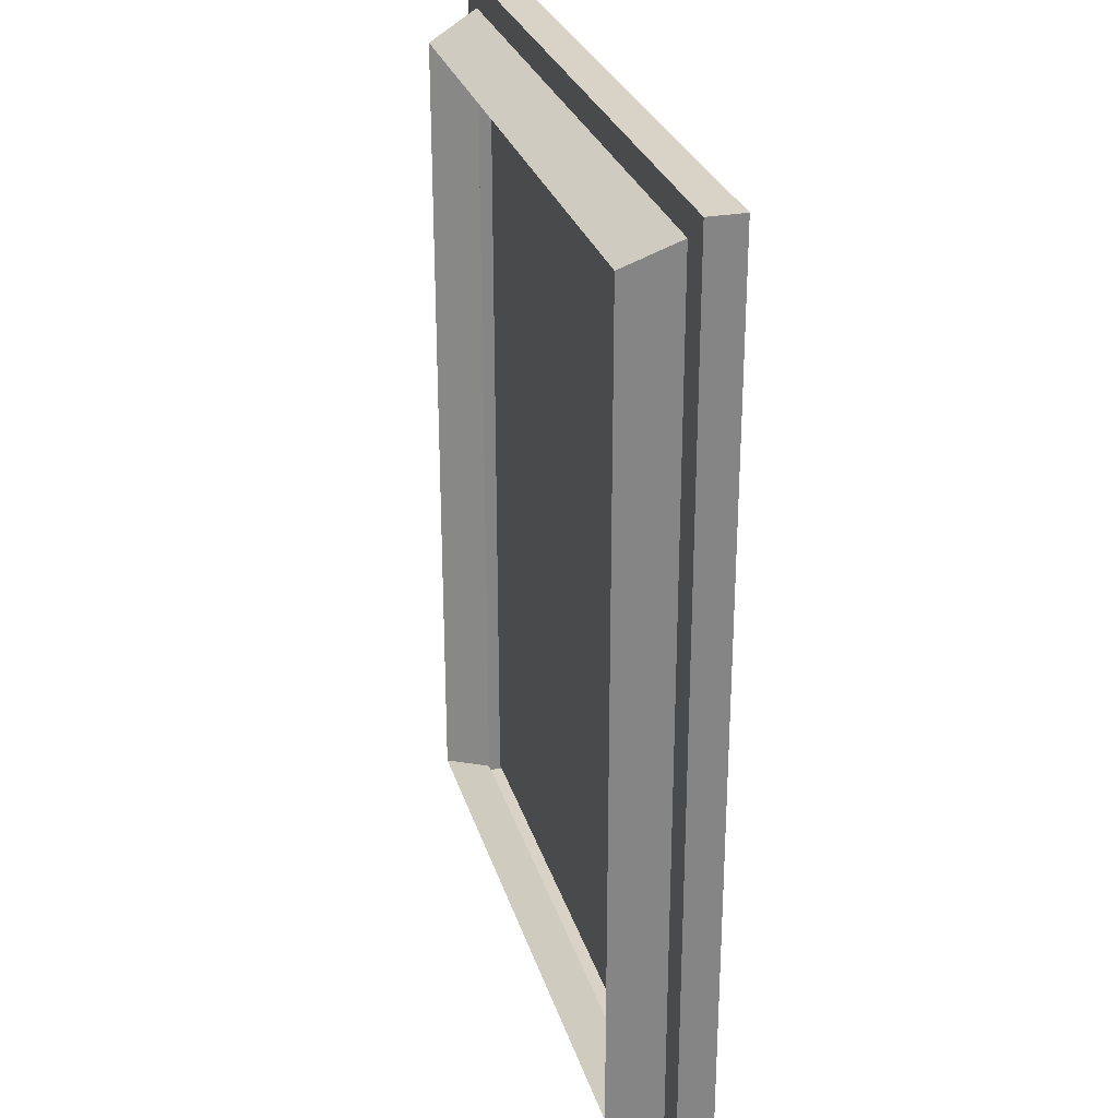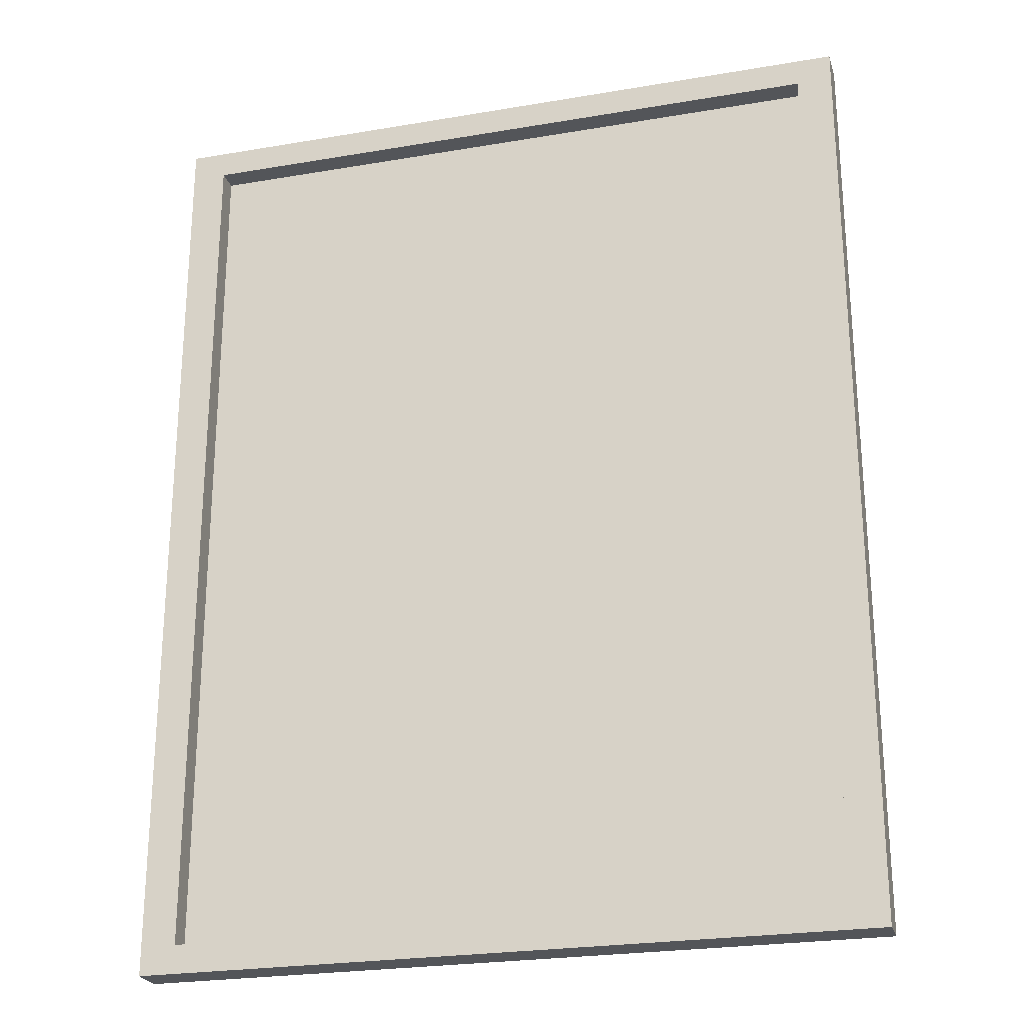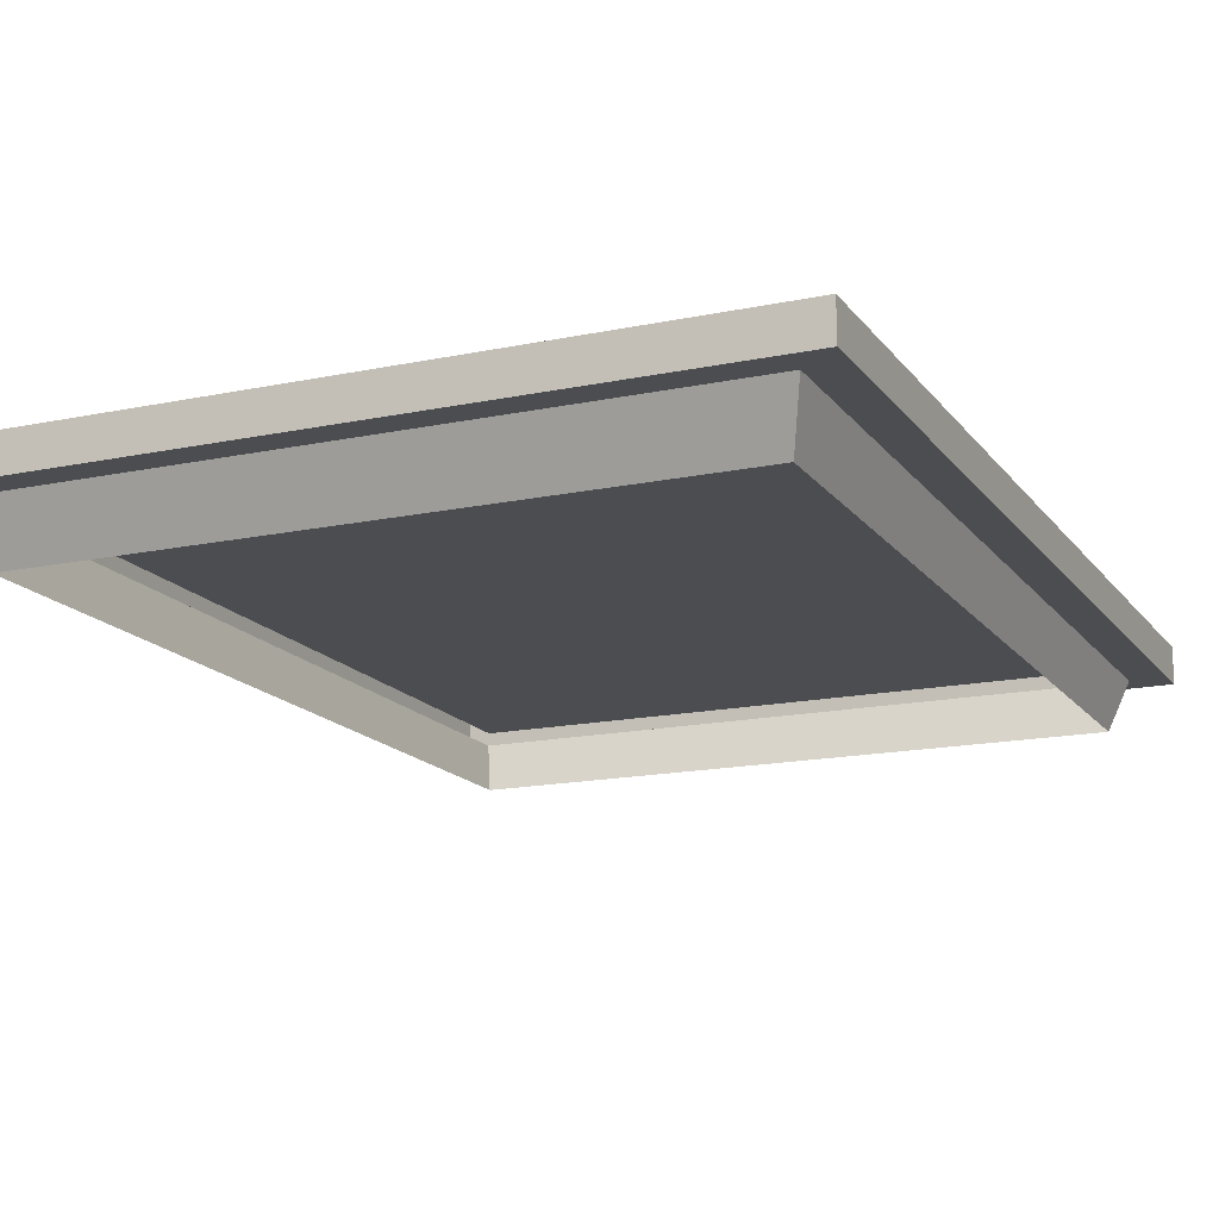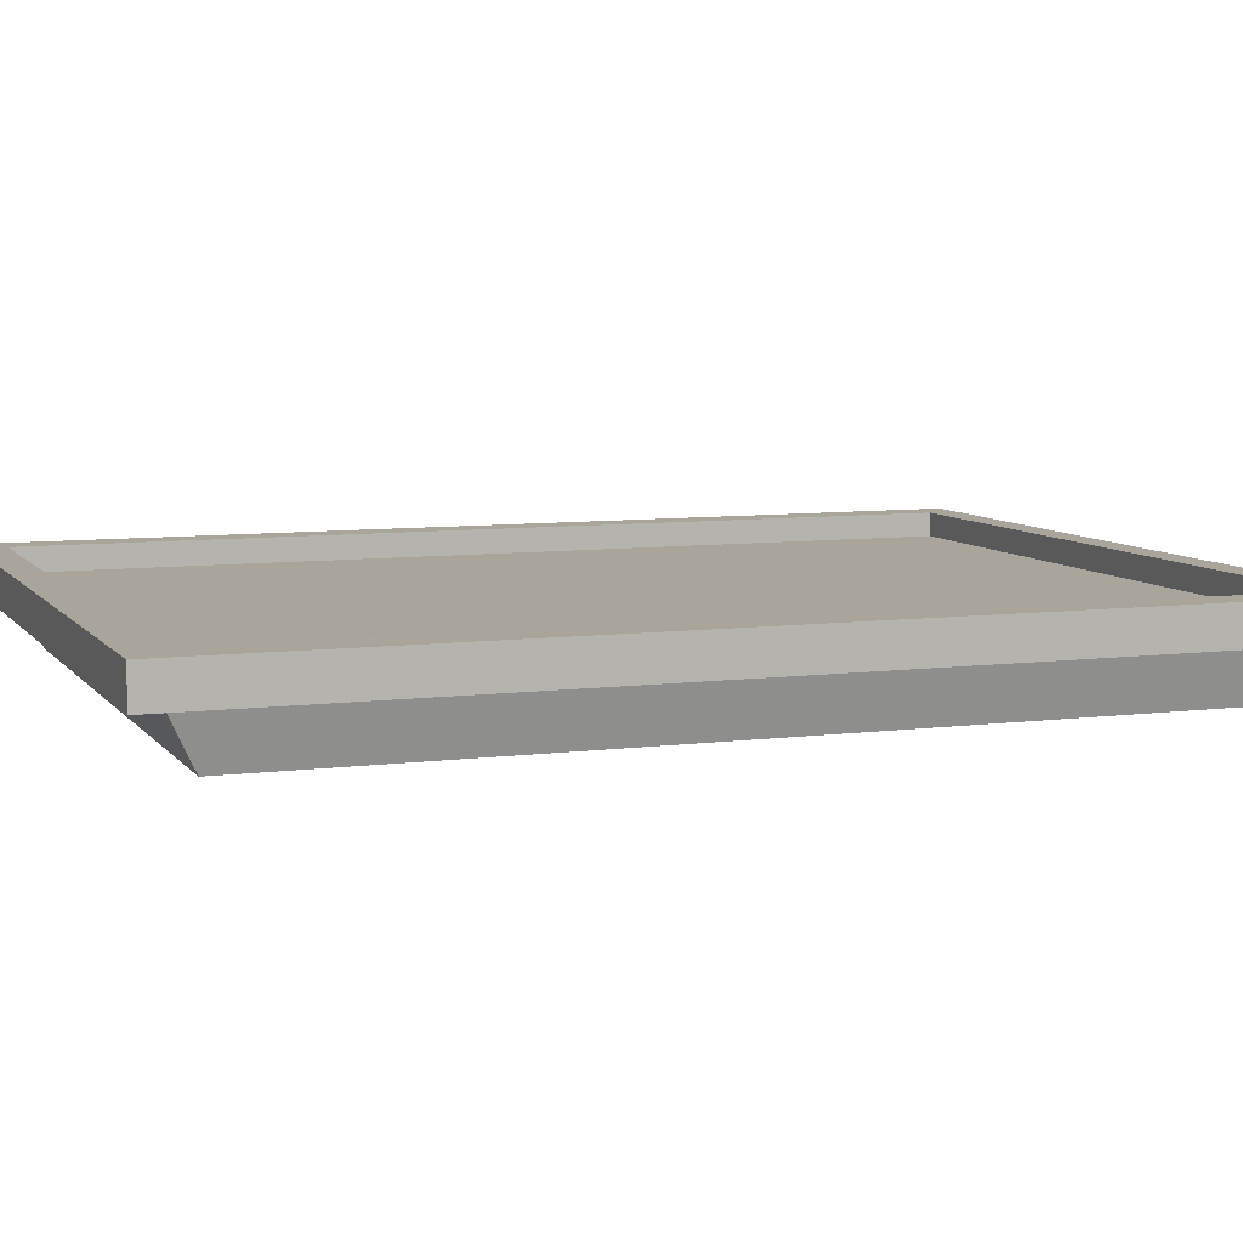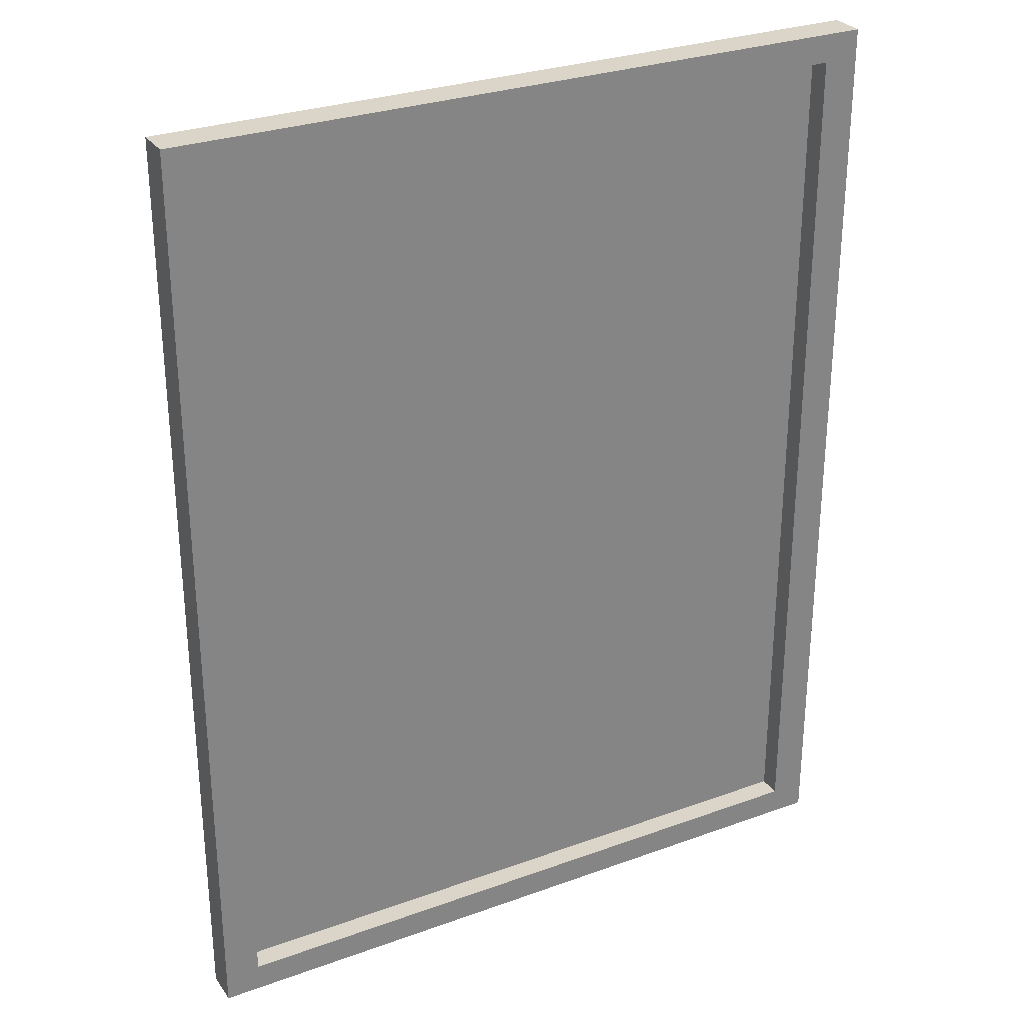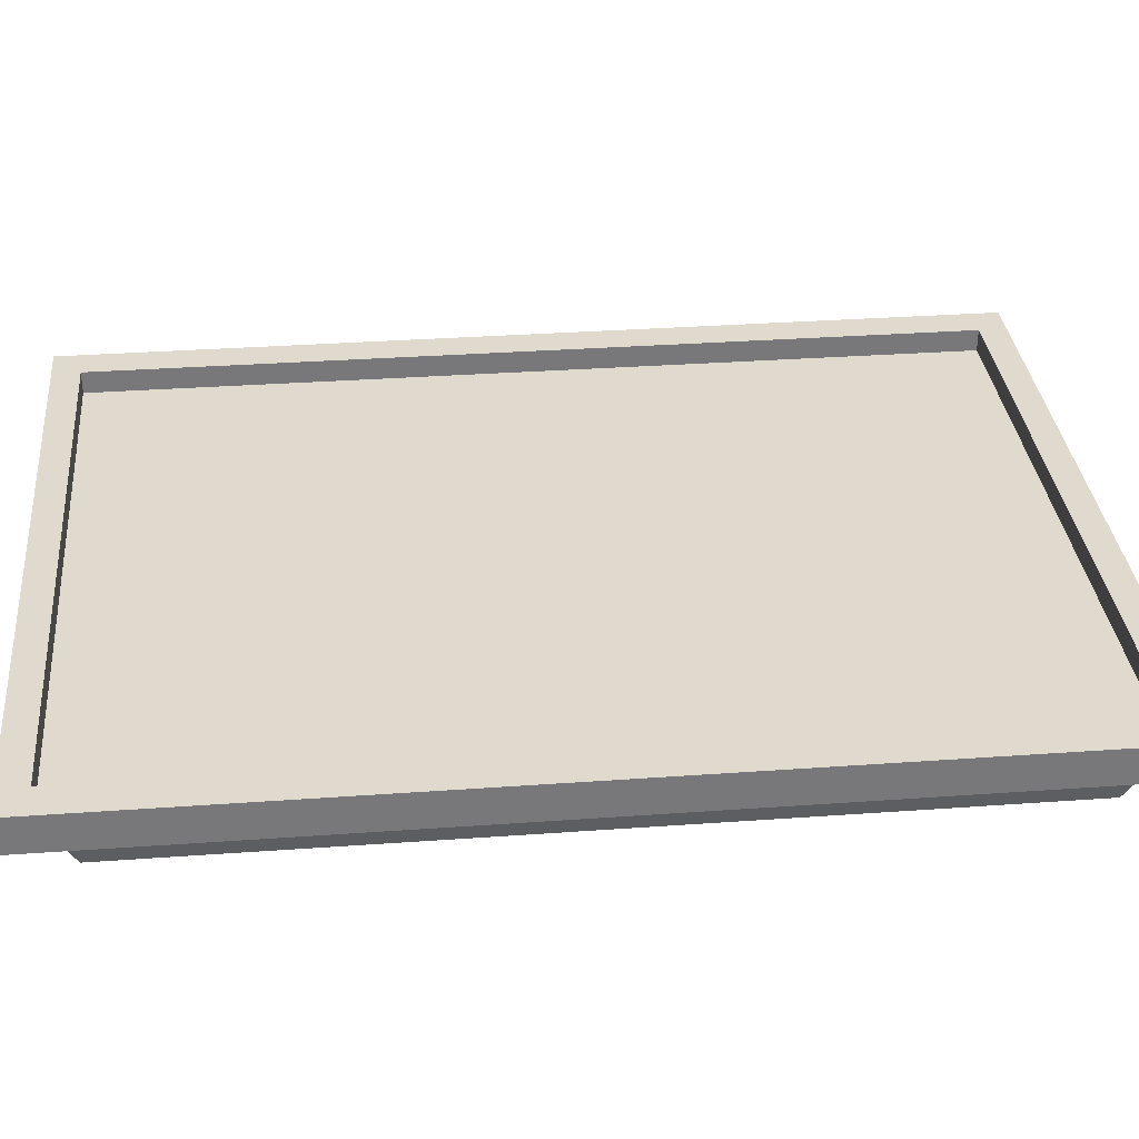
<metadata>
{"format":"obj","ext":"obj","renderer":"f3d","projection":"perspective","resolution":1024,"background":"white","views":[{"elev":28.2,"azim":-105.6,"up":"+Y"},{"elev":-24.5,"azim":15.6,"up":"+Y"},{"elev":-15.8,"azim":-156.2,"up":"+Z"},{"elev":7.7,"azim":-110.5,"up":"+Z"},{"elev":29.1,"azim":-28.3,"up":"+Y"},{"elev":32.9,"azim":84.3,"up":"+Z"}]}
</metadata>
<code>
g default
v -7.478 4.415 -12.17
v -6.03 4.415 -12.17
v -5.995 4.355 -12.05
v -7.513 4.355 -12.05
v -6.03 6.333 -12.17
v -5.995 6.393 -12.05
v -7.478 6.333 -12.17
v -7.513 6.393 -12.05
v -5.913 4.287 -12.05
v -7.594 4.287 -12.05
v -5.913 6.461 -12.05
v -7.594 6.461 -12.05
v -5.913 4.287 -11.97
v -7.594 4.287 -11.97
v -5.913 6.461 -11.97
v -7.594 6.461 -11.97
v -5.995 4.353 -11.97
v -7.512 4.353 -11.97
v -5.995 6.395 -11.97
v -7.512 6.395 -11.97
v -5.995 4.353 -12.02
v -7.512 4.353 -12.02
v -5.995 6.395 -12.02
v -7.512 6.395 -12.02
g house_interior:Box038 group1
f 1 2 3 4
f 2 5 6 3
f 5 7 8 6
f 7 1 4 8
f 4 3 9 10
f 3 6 11 9
f 6 8 12 11
f 8 4 10 12
f 10 9 13 14
f 9 11 15 13
f 11 12 16 15
f 12 10 14 16
f 14 13 17 18
f 13 15 19 17
f 15 16 20 19
f 16 14 18 20
f 18 17 21 22
f 17 19 23 21
f 19 20 24 23
f 20 18 22 24
f 23 24 22 21

</code>
